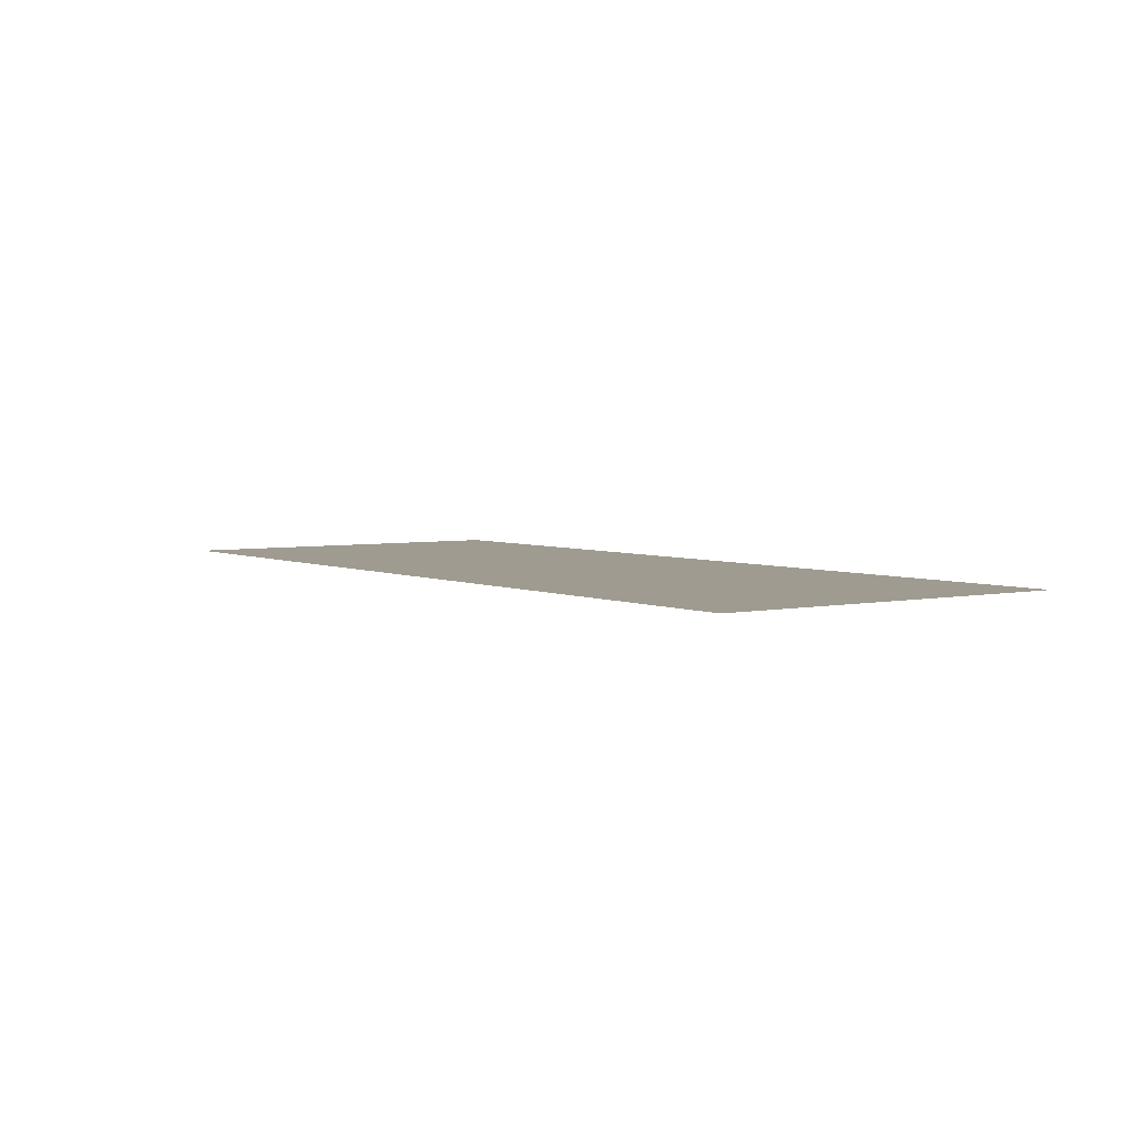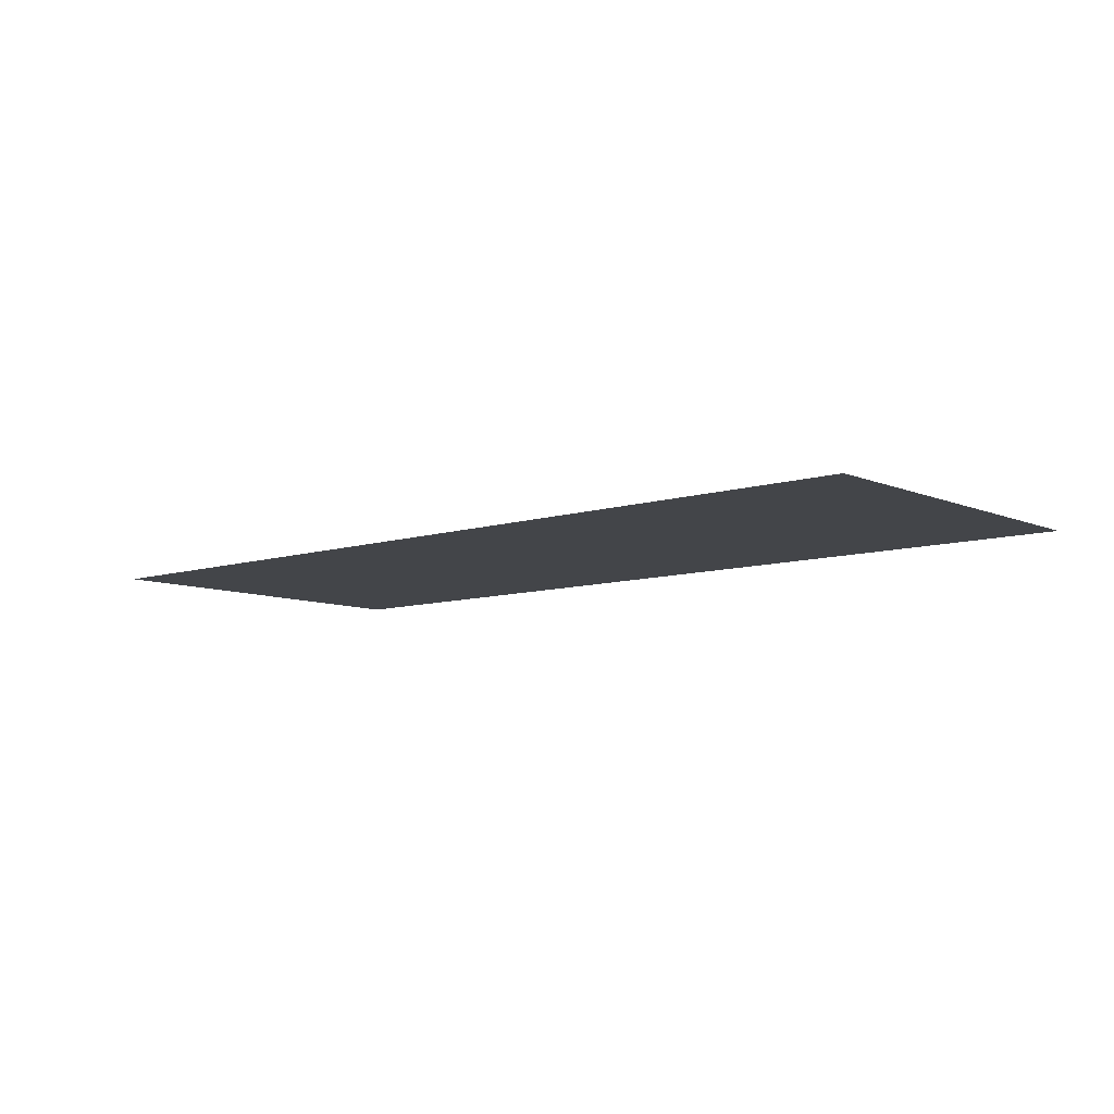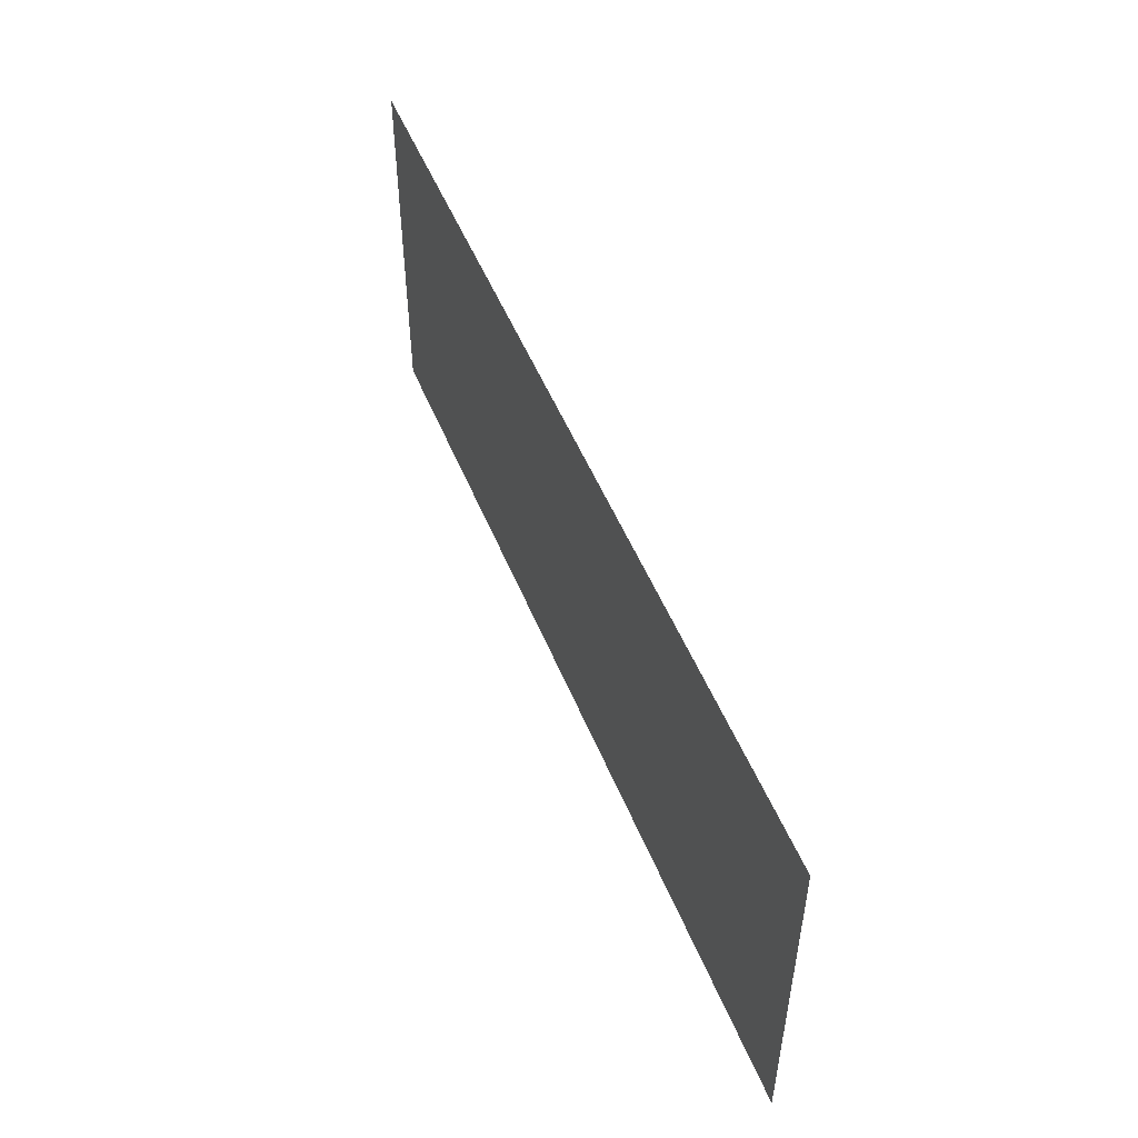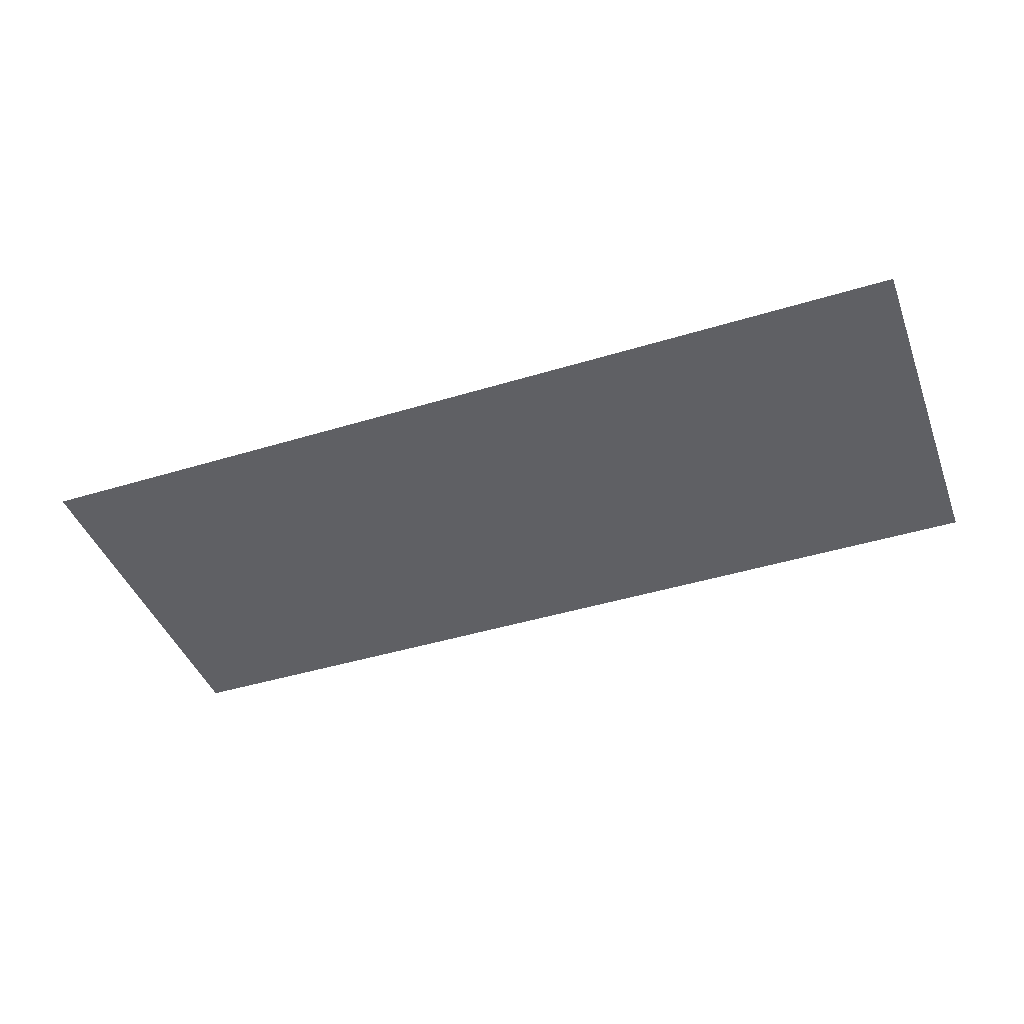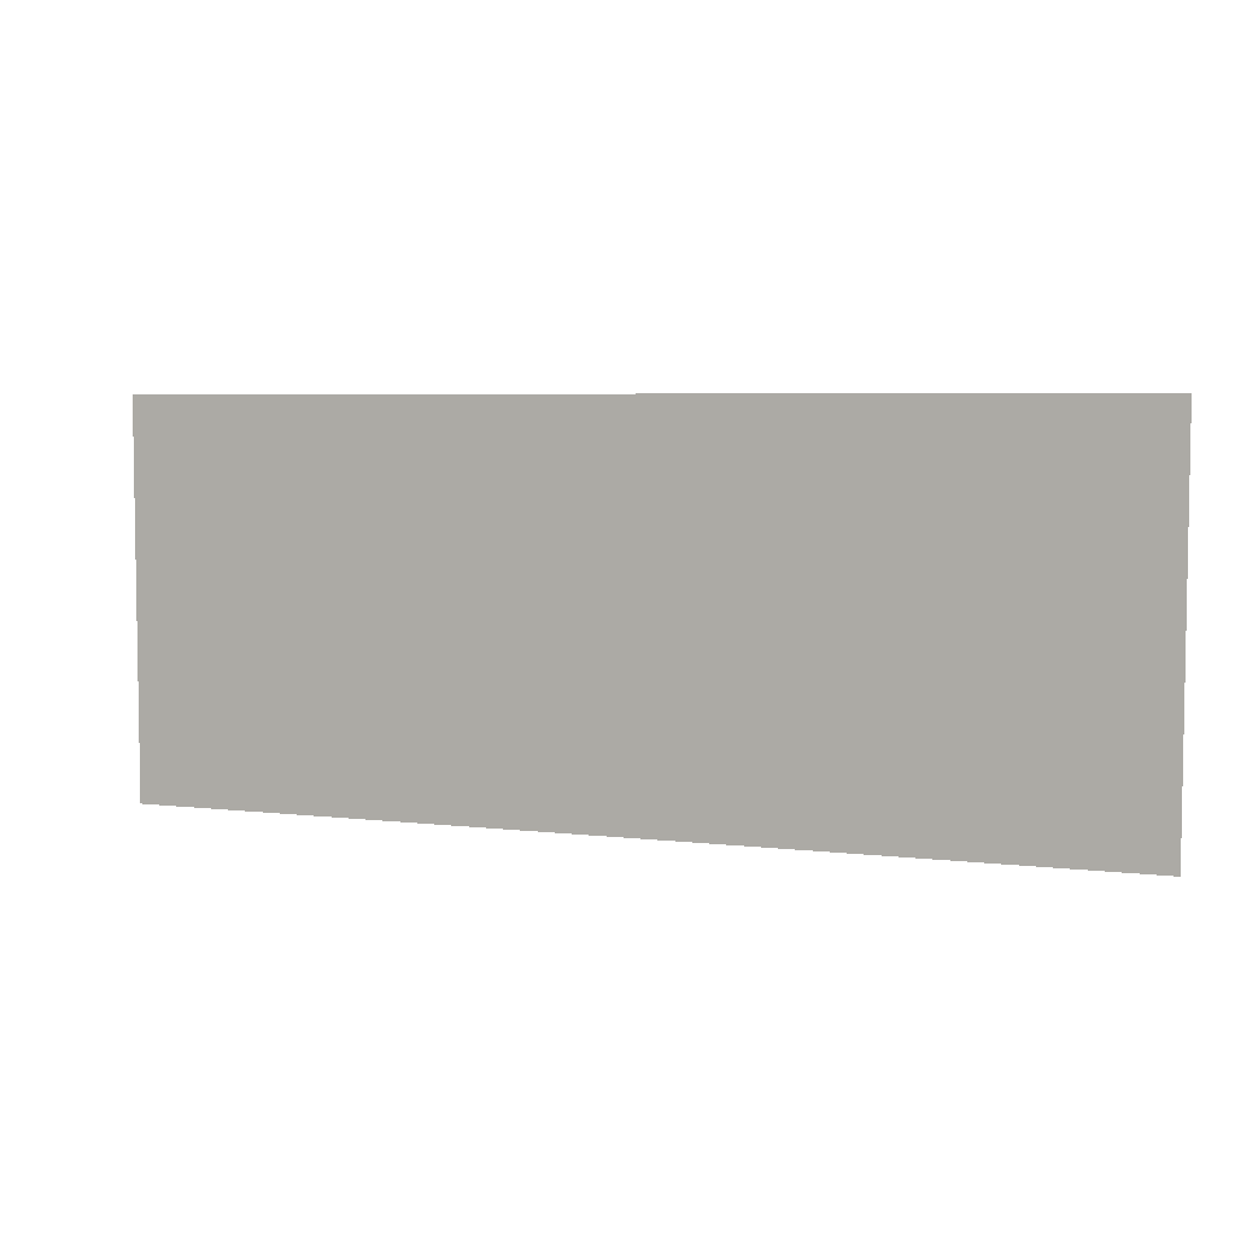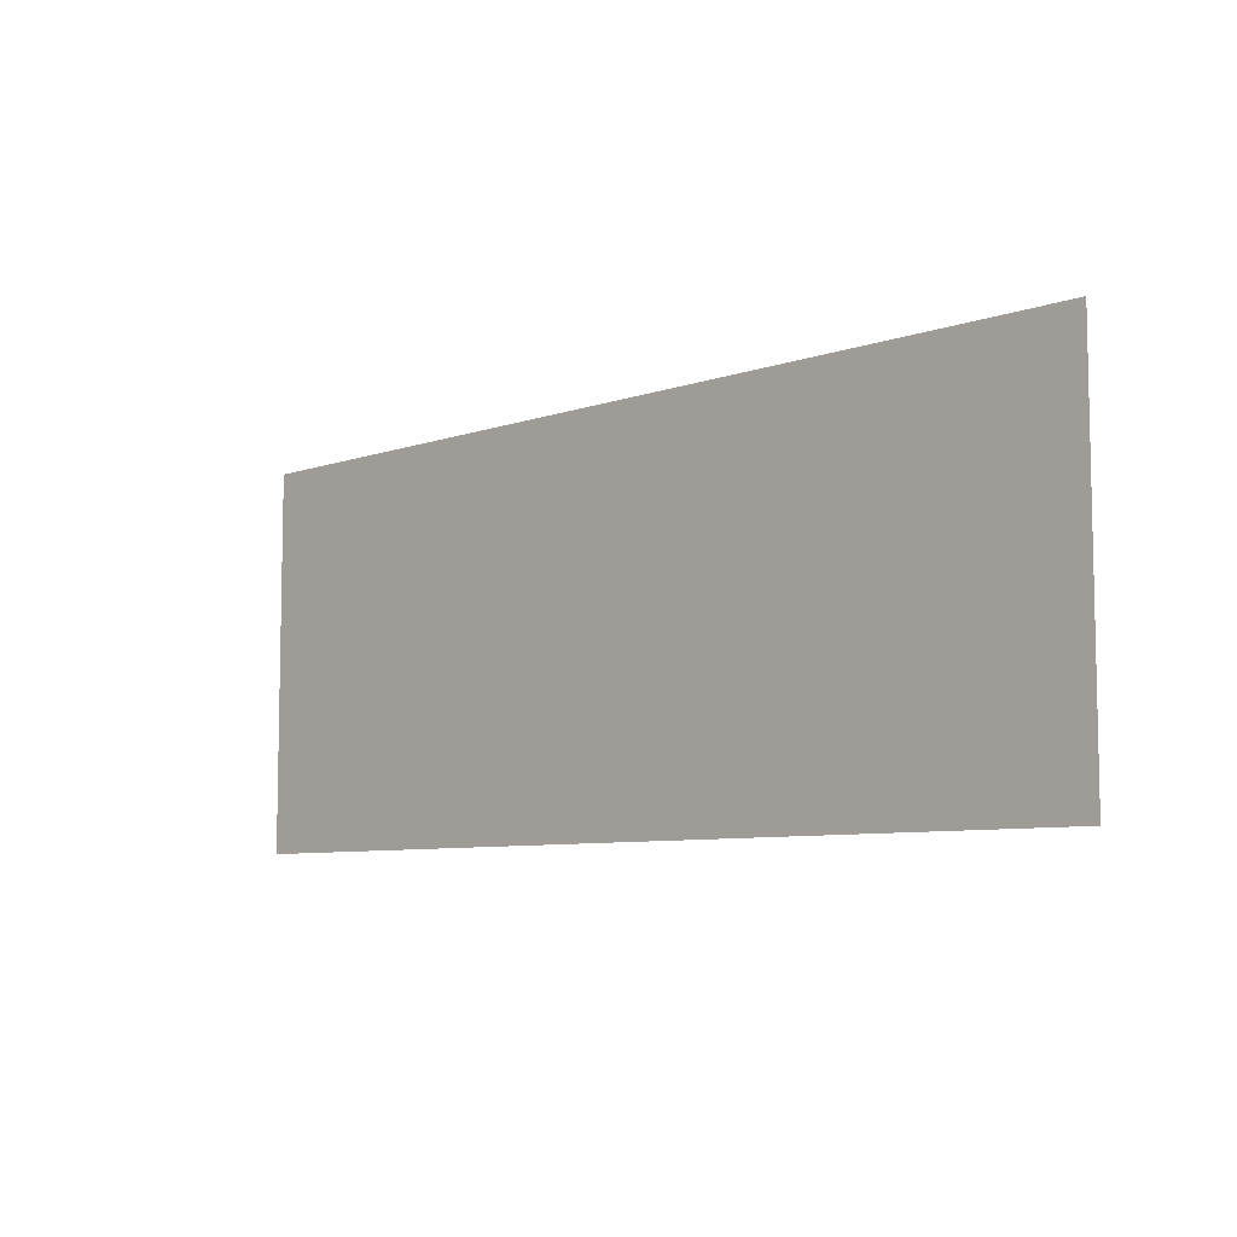
<metadata>
{"format":"obj","ext":"obj","renderer":"f3d","projection":"perspective","resolution":1024,"background":"white","views":[{"elev":4.1,"azim":54.8,"up":"+Y"},{"elev":-8.6,"azim":-138.9,"up":"+Y"},{"elev":51.0,"azim":68.3,"up":"+Z"},{"elev":-43.3,"azim":19.9,"up":"+Y"},{"elev":5.4,"azim":20.4,"up":"+Z"},{"elev":-7.5,"azim":-135.2,"up":"+Z"}]}
</metadata>
<code>
o Plane (12)
g Plane (12)
v -1.845 1.907e-06 13.04
v -1.845 1.907e-06 13.99
v -4.209 1.907e-06 13.04
v -4.209 1.907e-06 13.99
v -1.845 1.907e-06 14.94
v -4.209 1.907e-06 14.94
v -1.845 1.907e-06 15.88
v -4.209 1.907e-06 15.88
v -1.845 1.907e-06 16.83
v -4.209 1.907e-06 16.83
v -1.845 1.907e-06 17.78
v -4.209 1.907e-06 17.78
v -1.845 1.907e-06 18.72
v -4.209 1.907e-06 18.72
v -6.573 1.907e-06 13.04
v -6.573 1.907e-06 13.99
v -6.573 1.907e-06 14.94
v -6.573 1.907e-06 15.88
v -6.573 1.907e-06 16.83
v -6.573 1.907e-06 17.78
v -6.573 1.907e-06 18.72
v -8.938 1.907e-06 13.04
v -8.938 1.907e-06 13.99
v -8.938 1.907e-06 14.94
v -8.938 1.907e-06 15.88
v -8.938 1.907e-06 16.83
v -8.938 1.907e-06 17.78
v -8.938 1.907e-06 18.72
v -11.3 1.907e-06 13.04
v -11.3 1.907e-06 13.99
v -11.3 1.907e-06 14.94
v -11.3 1.907e-06 15.88
v -11.3 1.907e-06 16.83
v -11.3 1.907e-06 17.78
v -11.3 1.907e-06 18.72
v -13.67 1.907e-06 13.04
v -13.67 1.907e-06 13.99
v -13.67 1.907e-06 14.94
v -13.67 1.907e-06 15.88
v -13.67 1.907e-06 16.83
v -13.67 1.907e-06 17.78
v -13.67 1.907e-06 18.72
v -16.03 1.907e-06 13.04
v -16.03 1.907e-06 13.99
v -16.03 1.907e-06 14.94
v -16.03 1.907e-06 15.88
v -16.03 1.907e-06 16.83
v -16.03 1.907e-06 17.78
v -16.03 1.907e-06 18.72
f 3 4 2 1
f 4 6 5 2
f 6 8 7 5
f 8 10 9 7
f 10 12 11 9
f 12 14 13 11
f 15 16 4 3
f 16 17 6 4
f 17 18 8 6
f 18 19 10 8
f 19 20 12 10
f 20 21 14 12
f 22 23 16 15
f 23 24 17 16
f 24 25 18 17
f 25 26 19 18
f 26 27 20 19
f 27 28 21 20
f 29 30 23 22
f 30 31 24 23
f 31 32 25 24
f 32 33 26 25
f 33 34 27 26
f 34 35 28 27
f 36 37 30 29
f 37 38 31 30
f 38 39 32 31
f 39 40 33 32
f 40 41 34 33
f 41 42 35 34
f 43 44 37 36
f 44 45 38 37
f 45 46 39 38
f 46 47 40 39
f 47 48 41 40
f 48 49 42 41

</code>
